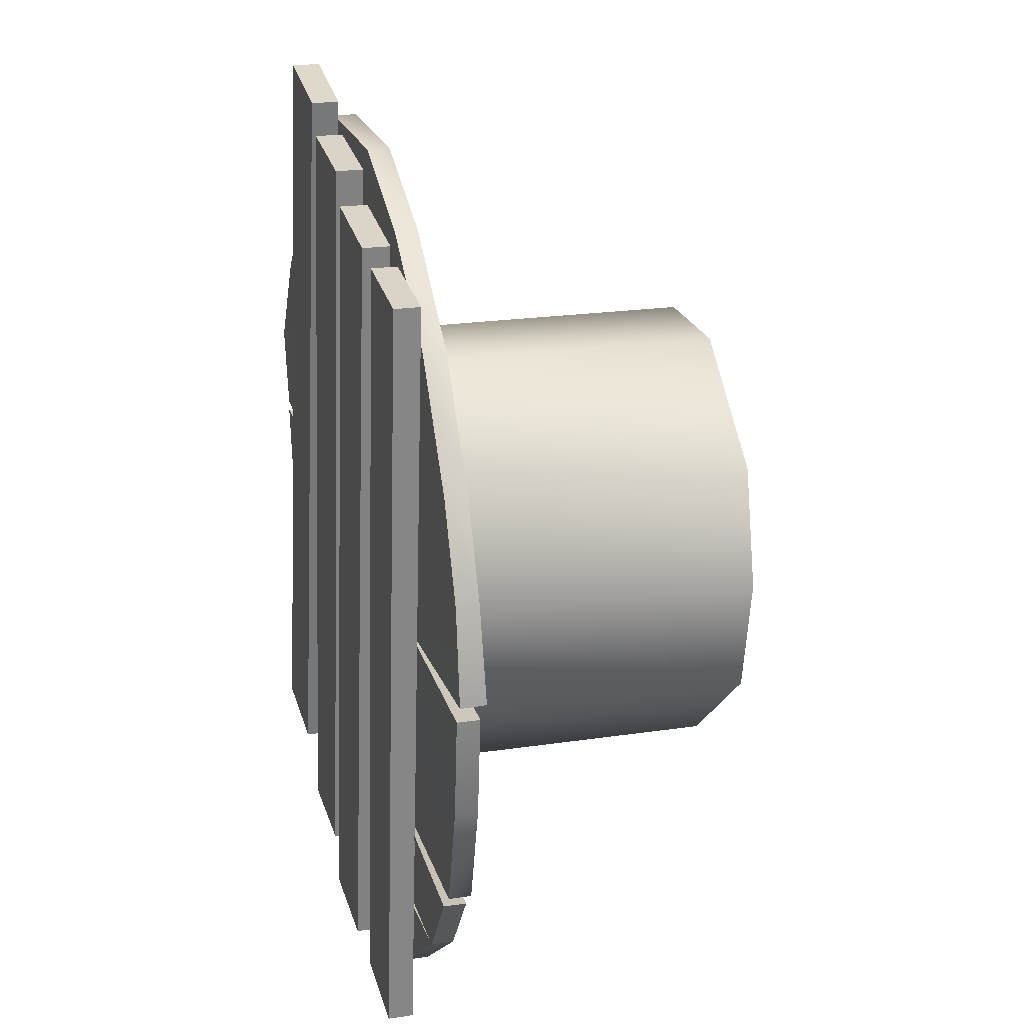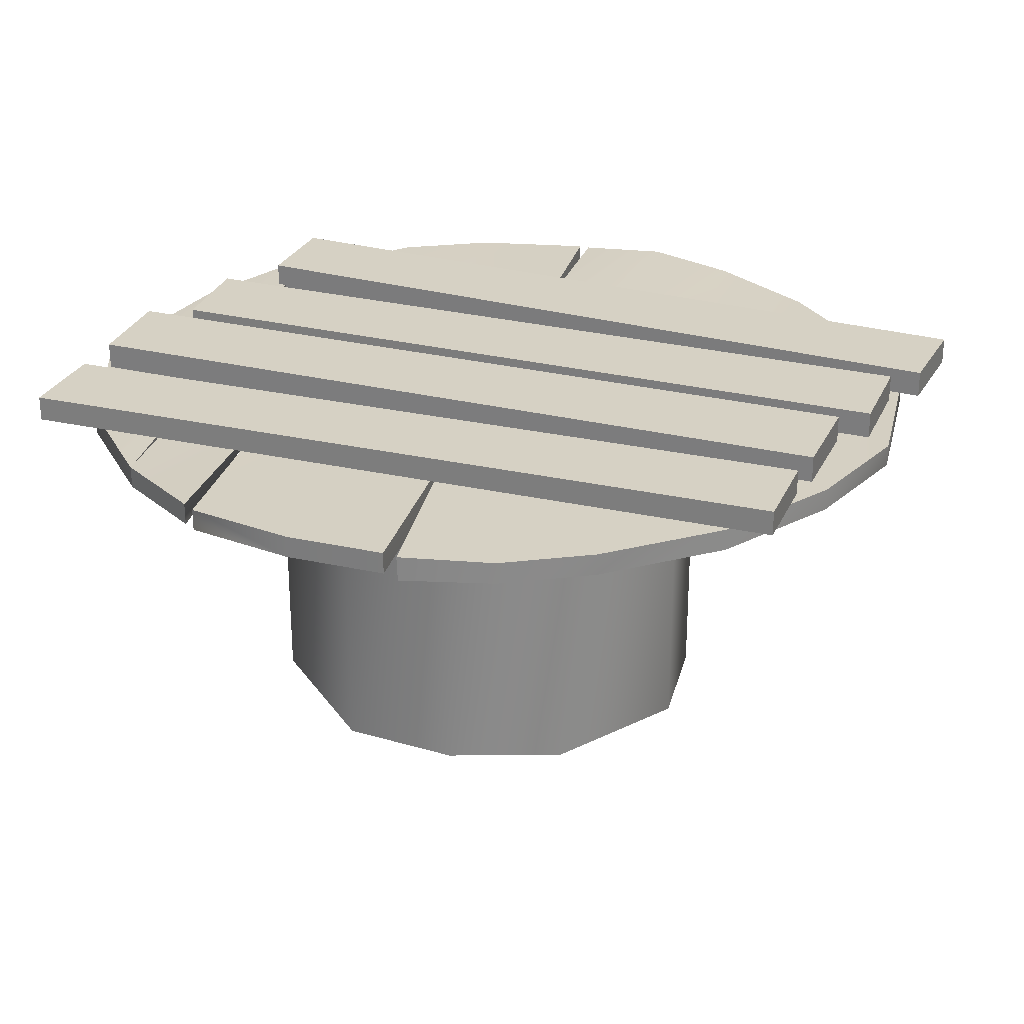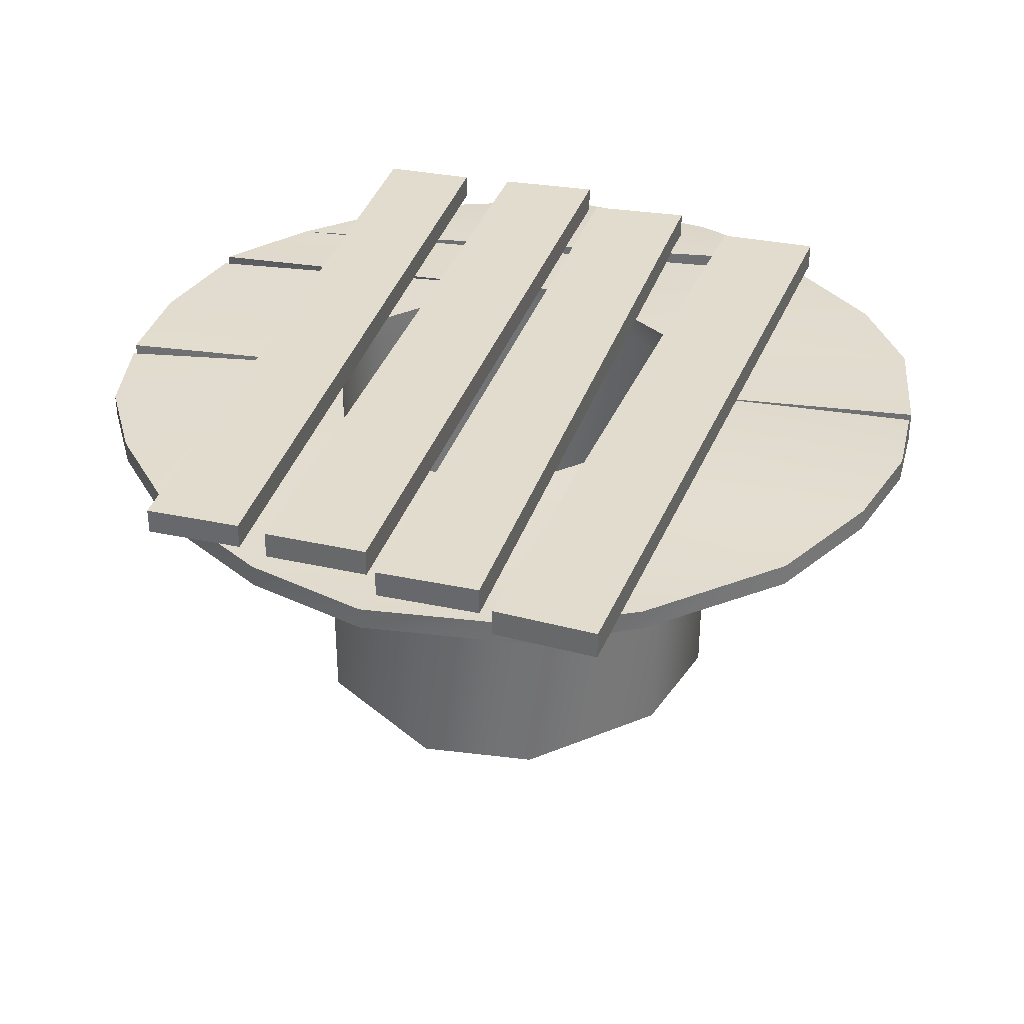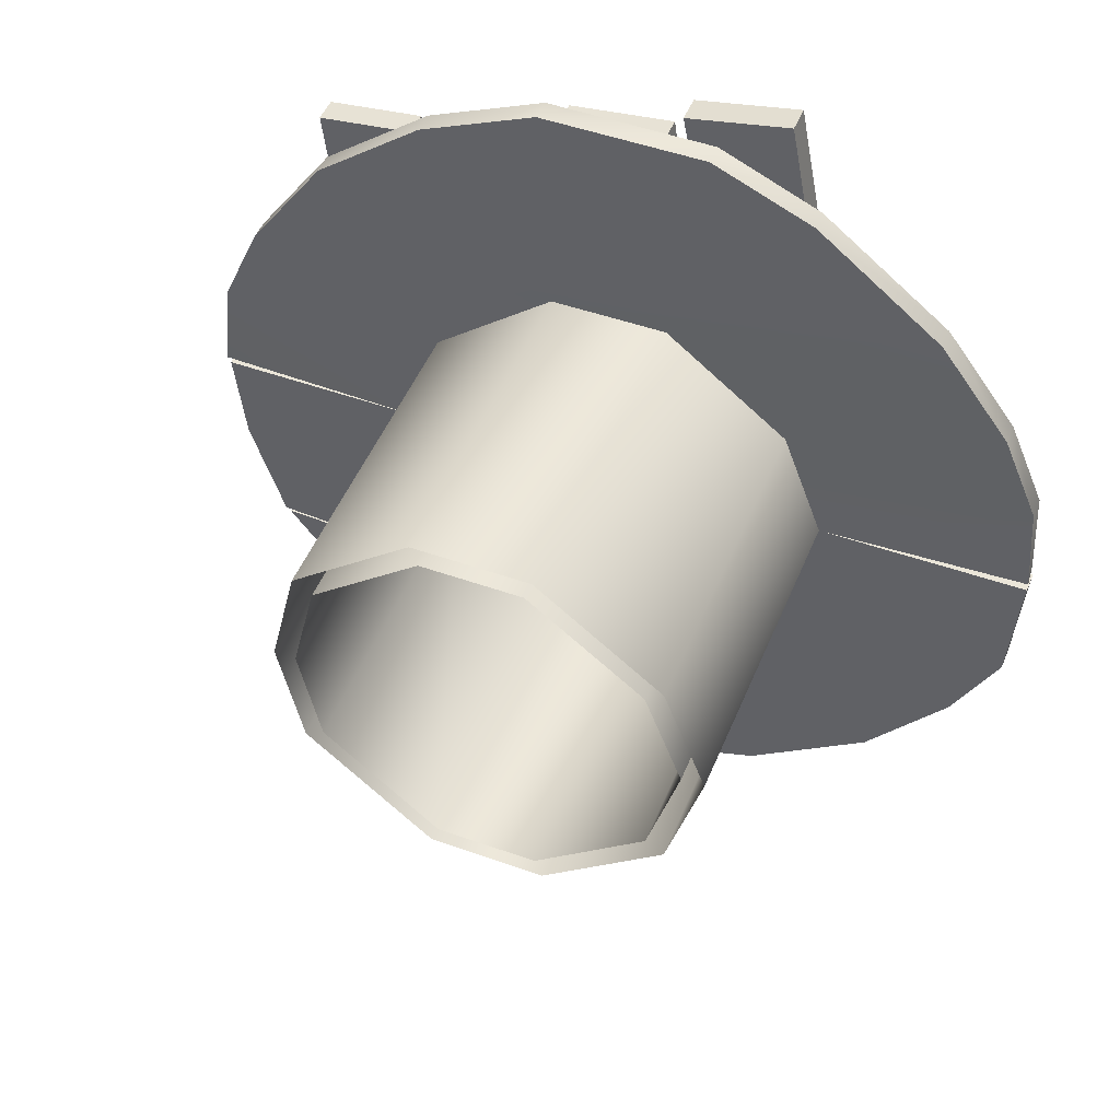
<metadata>
{"format":"obj","ext":"obj","renderer":"f3d","projection":"perspective","resolution":1024,"background":"white","views":[{"elev":21.3,"azim":-105.0,"up":"+Z"},{"elev":26.8,"azim":-76.7,"up":"+Y"},{"elev":34.6,"azim":9.0,"up":"+Y"},{"elev":49.2,"azim":21.8,"up":"+Z"}]}
</metadata>
<code>
o 0.009
v -0.44 0.6792 -0.909
v -0.08 0.7192 -1.02
v -0.08 0.6692 -1.02
v -0.44 0.7292 -0.909
v 0.06 0.7192 -1.02
v 0.4025 0.6792 -0.9145
v 0.06 0.6692 -1.02
v 0.4025 0.7292 -0.9145
v 0.2 0.6792 1
v 0.2 0.7292 1
v -0.18 0.6792 1
v -0.18 0.7292 1
v 0.73 0.7192 0.6784
v 0.435 0.6767 0.9014
v 0.73 0.6692 0.6784
v 0.4325 0.7242 0.9039
v -0.45 0.7292 0.8828
v -0.7 0.6792 0.6898
v -0.45 0.6792 0.8828
v -0.7 0.7292 0.6898
v 0.98 0.6892 0.2377
v 0.895 0.7292 0.4471
v 0.895 0.6792 0.4471
v 0.98 0.7392 0.2377
v 0.98 0.7242 -0.2743
v 1 0.6792 0.006664
v 0.98 0.6742 -0.2743
v 1 0.7292 0.006664
v -0.88 0.7292 0.4357
v -0.97 0.6792 0.2317
v -0.88 0.6792 0.4357
v -0.97 0.7292 0.2317
v -0.99 0.7342 -0.01433
v -0.965 0.6842 -0.2433
v -0.99 0.6842 -0.01433
v -0.965 0.7342 -0.2433
v -0.875 0.6892 -0.512
v -0.705 0.7292 -0.7099
v -0.705 0.6792 -0.7099
v -0.875 0.7392 -0.512
v 0.69 0.7192 -0.7
v 0.875 0.6792 -0.4822
v 0.69 0.6692 -0.7
v 0.875 0.7292 -0.4822
v -0.44 0.7292 -0.909
v 0.4025 0.7292 -0.9145
v -0.08 0.7192 -1.02
v 0.06 0.7192 -1.02
v -0.45 0.7292 0.8828
v 0.4325 0.7242 0.9039
v 0.73 0.7192 0.6784
v -0.7 0.7292 0.6898
v 0.98 0.7392 0.2377
v 0.3704 0.7292 0.2358
v 0.895 0.7292 0.4471
v 0.1058 0.7292 0.442
v 0.4584 0.7292 0.000951
v 1 0.7292 0.006664
v 0.98 0.7242 -0.2743
v 0.3848 0.7292 -0.2648
v -0.3842 0.7292 0.2335
v -0.88 0.7292 0.4357
v -0.1293 0.7292 0.4405
v -0.97 0.7292 0.2317
v -0.965 0.7342 -0.2433
v -0.99 0.7342 -0.01433
v -0.443 0.7292 -0.008557
v -0.3937 0.7292 -0.2524
v -0.705 0.7292 -0.7099
v -0.875 0.7392 -0.512
v -0.1194 0.7292 -0.4878
v 0.69 0.7192 -0.7
v 0.1207 0.7292 -0.4864
v 0.875 0.7292 -0.4822
v -0.08 0.6692 -1.02
v -0.08 0.7192 -1.02
v 0.06 0.6692 -1.02
v 0.06 0.7192 -1.02
v -0.18 0.7292 1
v -0.45 0.6792 0.8828
v -0.18 0.6792 1
v -0.45 0.7292 0.8828
v 0.4325 0.7242 0.9039
v 0.2 0.6792 1
v 0.435 0.6767 0.9014
v 0.2 0.7292 1
v -0.705 0.7292 -0.7099
v -0.44 0.6792 -0.909
v -0.705 0.6792 -0.7099
v -0.44 0.7292 -0.909
v 0.4025 0.7292 -0.9145
v 0.69 0.6892 -0.725
v 0.4025 0.6792 -0.9145
v 0.69 0.7442 -0.725
v 0.995 0.7292 0.03166
v 0.98 0.6892 0.2377
v 1 0.6792 0.02666
v 0.98 0.7392 0.2377
v 0.875 0.6792 -0.4822
v 0.98 0.7242 -0.2743
v 0.98 0.6742 -0.2743
v 0.875 0.7292 -0.4822
v -0.97 0.6792 0.2317
v -0.988 0.7267 0.01467
v -0.988 0.6697 0.01667
v -0.97 0.7292 0.2317
v -0.965 0.6842 -0.2433
v -0.88 0.7292 -0.492
v -0.88 0.6792 -0.492
v -0.965 0.7342 -0.2433
v -0.7 0.7292 0.6898
v -0.88 0.6792 0.4357
v -0.7 0.6792 0.6898
v -0.88 0.7292 0.4357
v 0.895 0.6792 0.4471
v 0.73 0.7192 0.6784
v 0.73 0.6692 0.6784
v 0.895 0.7292 0.4471
v -0.45 0.7292 0.8828
v -0.18 0.7292 1
v 0.4325 0.7242 0.9039
v 0.2 0.7292 1
v 0.69 0.7442 -0.725
v -0.44 0.7292 -0.909
v -0.705 0.7292 -0.7099
v 0.4025 0.7292 -0.9145
v 0.4584 0.7292 0.000951
v 0.98 0.7392 0.2377
v 0.995 0.7292 0.03166
v 0.3704 0.7292 0.2358
v 0.875 0.7292 -0.4822
v 0.1207 0.7292 -0.4864
v 0.3848 0.7292 -0.2648
v 0.98 0.7242 -0.2743
v -0.443 0.7292 -0.008557
v -0.97 0.7292 0.2317
v -0.3842 0.7292 0.2335
v -0.988 0.7267 0.01467
v -0.88 0.7292 -0.492
v -0.965 0.7342 -0.2433
v -0.3937 0.7292 -0.2524
v -0.1194 0.7292 -0.4878
v -0.1293 0.7292 0.4405
v -0.88 0.7292 0.4357
v -0.7 0.7292 0.6898
v 0.73 0.7192 0.6784
v 0.895 0.7292 0.4471
v 0.1058 0.7292 0.442
v 0.4025 0.6792 -0.9145
v -0.44 0.6792 -0.909
v -0.08 0.6692 -1.02
v 0.06 0.6692 -1.02
v 0.435 0.6767 0.9014
v -0.45 0.6792 0.8828
v 0.73 0.6692 0.6784
v -0.7 0.6792 0.6898
v 0.4123 0.6792 0.2665
v 0.98 0.6892 0.2377
v 0.895 0.6792 0.4471
v 0.1229 0.6792 0.4921
v 1 0.6792 0.006664
v 0.5109 0.6792 0.00328
v 0.98 0.6742 -0.2743
v 0.4289 0.6792 -0.2932
v -0.88 0.6792 0.4357
v -0.4288 0.6792 0.2616
v -0.1471 0.6792 0.4904
v -0.97 0.6792 0.2317
v -0.99 0.6842 -0.01433
v -0.965 0.6842 -0.2433
v -0.4942 0.6792 -0.00756
v -0.4393 0.6792 -0.2792
v -0.875 0.6892 -0.512
v -0.705 0.6792 -0.7099
v -0.1378 0.6792 -0.5379
v 0.69 0.6692 -0.7
v 0.875 0.6792 -0.4822
v 0.139 0.6792 -0.5363
v -0.18 0.6792 1
v -0.45 0.6792 0.8828
v 0.435 0.6767 0.9014
v 0.2 0.6792 1
v -0.44 0.6792 -0.909
v 0.69 0.6892 -0.725
v -0.705 0.6792 -0.7099
v 0.4025 0.6792 -0.9145
v 0.98 0.6892 0.2377
v 0.5109 0.6792 0.00328
v 1 0.6792 0.02666
v 0.4123 0.6792 0.2665
v 0.139 0.6792 -0.5363
v 0.875 0.6792 -0.4822
v 0.4289 0.6792 -0.2932
v 0.98 0.6742 -0.2743
v -0.97 0.6792 0.2317
v -0.4942 0.6792 -0.00756
v -0.4288 0.6792 0.2616
v -0.988 0.6697 0.01667
v -0.965 0.6842 -0.2433
v -0.88 0.6792 -0.492
v -0.4393 0.6792 -0.2792
v -0.1378 0.6792 -0.5379
v -0.88 0.6792 0.4357
v -0.1471 0.6792 0.4904
v -0.7 0.6792 0.6898
v 0.73 0.6692 0.6784
v 0.1229 0.6792 0.4921
v 0.895 0.6792 0.4471
v 1 0.7292 0.006664
v 0.5109 0.6792 0.00328
v 1 0.6792 0.006664
v 0.4584 0.7292 0.000951
v 0.5109 0.6792 0.00328
v 0.995 0.7292 0.03166
v 1 0.6792 0.02666
v 0.4584 0.7292 0.000951
v -0.705 0.7292 -0.7099
v 0.69 0.7192 -0.7
v -0.705 0.6792 -0.7099
v 0.69 0.6692 -0.7
v 0.69 0.6892 -0.725
v -0.705 0.7292 -0.7099
v -0.705 0.6792 -0.7099
v 0.69 0.7442 -0.725
v -0.1194 0.7292 -0.4878
v -0.1378 0.6792 -0.5379
v -0.88 0.6792 -0.492
v -0.88 0.7292 -0.492
v -0.1194 0.7292 -0.4878
v -0.875 0.7392 -0.512
v -0.1378 0.6792 -0.5379
v -0.875 0.6892 -0.512
v -0.988 0.7267 0.01467
v -0.4942 0.6792 -0.00756
v -0.988 0.6697 0.01667
v -0.443 0.7292 -0.008557
v -0.99 0.7342 -0.01433
v -0.99 0.6842 -0.01433
v -0.4942 0.6792 -0.00756
v -0.443 0.7292 -0.008557
v -0.1471 0.6792 0.4904
v -0.4288 -0.0956 0.2616
v -0.1471 -0.0956 0.4904
v -0.4288 0.6792 0.2616
v -0.4942 0.6792 -0.00756
v -0.4393 -0.0956 -0.2792
v -0.4942 -0.0956 -0.00756
v -0.4393 0.6792 -0.2792
v 0.4123 0.6792 0.2665
v 0.1229 0.6792 0.4921
v 0.1229 -0.0956 0.4921
v 0.4123 -0.0956 0.2665
v 0.4289 0.6792 -0.2932
v 0.5109 0.6792 0.00328
v 0.5109 -0.0956 0.00328
v 0.4289 -0.0956 -0.2932
v -0.1378 -0.0956 -0.5379
v -0.1378 0.6792 -0.5379
v 0.139 -0.0956 -0.5363
v 0.139 0.6792 -0.5363
v -0.4393 0.6792 -0.2792
v -0.4393 -0.0956 -0.2792
v 0.1229 0.6792 0.4921
v 0.1229 -0.0956 0.4921
v 0.4289 0.6792 -0.2932
v 0.4289 -0.0956 -0.2932
v -0.3937 -0.0956 -0.2524
v -0.443 0.67 -0.008557
v -0.443 -0.0956 -0.008557
v -0.3937 0.67 -0.2524
v -0.3842 0.67 0.2335
v -0.3842 -0.0956 0.2335
v -0.1293 0.67 0.4405
v -0.1293 -0.0956 0.4405
v -0.1194 -0.0956 -0.4878
v -0.3937 0.67 -0.2524
v -0.3937 -0.0956 -0.2524
v -0.1194 0.67 -0.4878
v 0.1207 0.67 -0.4864
v 0.1207 -0.0956 -0.4864
v -0.1293 -0.0956 0.4405
v 0.1058 0.67 0.442
v 0.1058 -0.0956 0.442
v -0.1293 0.67 0.4405
v 0.3704 -0.0956 0.2358
v 0.3704 0.67 0.2358
v 0.3848 0.67 -0.2648
v 0.3848 -0.0956 -0.2648
v 0.4584 0.67 0.000951
v 0.3848 -0.0956 -0.2648
v 0.4584 -0.0956 0.000951
v 0.3848 0.67 -0.2648
v -0.3937 0.7292 -0.2524
v -0.443 0.7292 -0.008557
v -0.3937 0.67 -0.2524
v -0.443 0.67 -0.008557
v -0.3842 0.7292 0.2335
v -0.3842 0.67 0.2335
v -0.1293 0.7292 0.4405
v -0.1293 0.67 0.4405
v -0.1194 0.7292 -0.4878
v -0.1194 0.67 -0.4878
v 0.1207 0.7292 -0.4864
v 0.1207 0.67 -0.4864
v 0.1058 0.7292 0.442
v 0.1058 0.67 0.442
v 0.3704 0.7292 0.2358
v 0.3704 0.67 0.2358
v 0.3848 0.7292 -0.2648
v 0.3848 0.67 -0.2648
v 0.4584 0.7292 0.000951
v 0.3848 0.7292 -0.2648
v 0.4584 0.67 0.000951
v 0.3848 0.67 -0.2648
v 0.4755 0.7343 -0.7427
v 0.7119 0.7343 -0.7167
v 0.3548 0.7343 1.093
v 0.1217 0.7343 1.048
v 0.7119 0.7343 -0.7167
v 0.3548 0.7962 1.093
v 0.3548 0.7343 1.093
v 0.7119 0.7962 -0.7167
v 0.4755 0.7343 -0.7427
v 0.7119 0.7962 -0.7167
v 0.7119 0.7343 -0.7167
v 0.4755 0.7962 -0.7427
v 0.1217 0.7962 1.048
v 0.4755 0.7343 -0.7427
v 0.1217 0.7343 1.048
v 0.4755 0.7962 -0.7427
v 0.3548 0.7962 1.093
v 0.1217 0.7343 1.048
v 0.3548 0.7343 1.093
v 0.1217 0.7962 1.048
v 0.4755 0.7962 -0.7427
v 0.1217 0.7962 1.048
v 0.3548 0.7962 1.093
v 0.7119 0.7962 -0.7167
v -0.7136 0.7341 0.7928
v -0.2911 0.7341 -0.9945
v -0.4952 0.7341 0.8196
v -0.5114 0.7341 -1.018
v -0.2911 0.7341 -0.9945
v -0.4952 0.792 0.8196
v -0.4952 0.7341 0.8196
v -0.291 0.792 -0.9947
v -0.5112 0.792 -1.019
v -0.291 0.792 -0.9947
v -0.2911 0.7341 -0.9945
v -0.5114 0.7341 -1.018
v -0.7136 0.792 0.7928
v -0.5114 0.7341 -1.018
v -0.7136 0.7341 0.7928
v -0.5112 0.792 -1.019
v -0.4952 0.792 0.8196
v -0.7136 0.7341 0.7928
v -0.4952 0.7341 0.8196
v -0.7136 0.792 0.7928
v -0.291 0.792 -0.9947
v -0.7136 0.792 0.7928
v -0.4952 0.792 0.8196
v -0.5112 0.792 -1.019
v -0.1683 0.7343 -0.9791
v 0.07157 0.7343 -0.9649
v -0.189 0.7343 0.8792
v -0.4265 0.7343 0.846
v 0.07157 0.7343 -0.9649
v -0.189 0.7962 0.8792
v -0.189 0.7343 0.8792
v 0.07157 0.7962 -0.9649
v -0.1683 0.7343 -0.9791
v 0.07157 0.7962 -0.9649
v 0.07157 0.7343 -0.9649
v -0.1683 0.7962 -0.9791
v -0.4265 0.7962 0.846
v -0.1683 0.7343 -0.9791
v -0.4265 0.7343 0.846
v -0.1683 0.7962 -0.9791
v -0.189 0.7962 0.8792
v -0.4265 0.7343 0.846
v -0.189 0.7343 0.8792
v -0.4265 0.7962 0.846
v -0.1683 0.7962 -0.9791
v -0.4265 0.7962 0.846
v -0.189 0.7962 0.8792
v 0.07157 0.7962 -0.9649
v 0.1062 0.7343 -0.8562
v 0.3473 0.7343 -0.8458
v 0.08289 0.7343 0.9794
v -0.1527 0.7343 0.9505
v 0.3473 0.7343 -0.8458
v 0.08289 0.7962 0.9794
v 0.08289 0.7343 0.9794
v 0.347 0.7962 -0.8458
v 0.106 0.7962 -0.8563
v 0.347 0.7962 -0.8458
v 0.1062 0.7343 -0.8562
v 0.3473 0.7343 -0.8458
v -0.1527 0.7962 0.9505
v 0.1062 0.7343 -0.8562
v -0.1527 0.7343 0.9505
v 0.106 0.7962 -0.8563
v 0.08289 0.7962 0.9794
v -0.1527 0.7343 0.9505
v 0.08289 0.7343 0.9794
v -0.1527 0.7962 0.9505
v -0.1527 0.7343 0.9505
v 0.347 0.7962 -0.8458
v 0.106 0.7962 -0.8563
v 0.08289 0.7962 0.9794
v -0.1527 0.7962 0.9505
f 1 2 3
f 4 2 1
f 5 6 7
f 5 8 6
f 9 10 11
f 10 12 11
f 13 14 15
f 13 16 14
f 17 18 19
f 17 20 18
f 21 22 23
f 24 22 21
f 25 26 27
f 25 28 26
f 29 30 31
f 29 32 30
f 33 34 35
f 33 36 34
f 37 38 39
f 40 38 37
f 41 42 43
f 41 44 42
f 45 46 47
f 47 46 48
f 49 50 51
f 52 49 51
f 53 54 55
f 54 56 55
f 57 58 59
f 60 57 59
f 61 62 63
f 61 64 62
f 65 66 67
f 68 65 67
f 69 70 71
f 69 71 72
f 73 74 72
f 71 73 72
f 75 76 77
f 76 78 77
f 79 80 81
f 79 82 80
f 83 84 85
f 83 86 84
f 87 88 89
f 87 90 88
f 91 92 93
f 91 94 92
f 95 96 97
f 95 98 96
f 99 100 101
f 102 100 99
f 103 104 105
f 106 104 103
f 107 108 109
f 110 108 107
f 111 112 113
f 111 114 112
f 115 116 117
f 118 116 115
f 119 120 121
f 120 122 121
f 123 124 125
f 123 126 124
f 127 128 129
f 128 127 130
f 131 132 133
f 131 133 134
f 135 136 137
f 136 135 138
f 139 140 141
f 142 139 141
f 143 144 145
f 143 145 146
f 147 148 146
f 148 143 146
f 149 150 151
f 149 151 152
f 153 154 155
f 154 156 155
f 157 158 159
f 157 159 160
f 161 162 163
f 162 164 163
f 165 166 167
f 168 166 165
f 169 170 171
f 170 172 171
f 173 174 175
f 175 174 176
f 177 178 176
f 178 175 176
f 179 180 181
f 182 179 181
f 183 184 185
f 186 184 183
f 187 188 189
f 188 187 190
f 191 192 193
f 193 192 194
f 195 196 197
f 196 195 198
f 199 200 201
f 200 202 201
f 203 204 205
f 205 204 206
f 207 208 206
f 204 207 206
f 209 210 211
f 209 212 210
f 213 214 215
f 216 214 213
f 217 218 219
f 219 218 220
f 221 222 223
f 224 222 221
f 225 226 227
f 228 225 227
f 229 230 231
f 230 232 231
f 233 234 235
f 233 236 234
f 237 238 239
f 240 237 239
f 241 242 243
f 241 244 242
f 245 246 247
f 245 248 246
f 249 250 251
f 252 249 251
f 253 254 255
f 256 253 255
f 257 258 259
f 258 260 259
f 261 257 262
f 261 258 257
f 263 243 264
f 263 241 243
f 244 247 242
f 244 245 247
f 254 249 252
f 255 254 252
f 260 265 266
f 259 260 266
f 267 268 269
f 270 268 267
f 269 271 272
f 268 271 269
f 272 273 274
f 271 273 272
f 275 276 277
f 278 276 275
f 279 275 280
f 279 278 275
f 281 282 283
f 284 282 281
f 282 285 283
f 282 286 285
f 287 280 288
f 287 279 280
f 289 290 291
f 289 292 290
f 286 291 285
f 286 289 291
f 293 294 295
f 295 294 296
f 294 297 298
f 296 294 298
f 297 299 300
f 298 297 300
f 301 293 302
f 302 293 295
f 303 301 304
f 301 302 304
f 299 305 306
f 300 299 306
f 305 307 306
f 307 308 306
f 309 303 310
f 303 304 310
f 311 312 313
f 312 314 313
f 307 311 308
f 311 313 308
f 315 316 317
f 318 315 317
f 319 320 321
f 322 320 319
f 323 324 325
f 326 324 323
f 327 328 329
f 327 330 328
f 331 332 333
f 331 334 332
f 335 336 337
f 338 335 337
f 339 340 341
f 342 340 339
f 343 344 345
f 346 344 343
f 347 348 349
f 350 347 349
f 351 352 353
f 351 354 352
f 355 356 357
f 355 358 356
f 359 360 361
f 359 362 360
f 363 364 365
f 366 363 365
f 367 368 369
f 370 368 367
f 371 372 373
f 374 372 371
f 375 376 377
f 375 378 376
f 379 380 381
f 379 382 380
f 383 384 385
f 386 383 385
f 387 388 389
f 390 387 389
f 391 392 393
f 394 392 391
f 395 396 397
f 397 396 398
f 399 400 401
f 399 402 400
f 403 404 405
f 403 406 407
f 408 409 410
f 409 411 410

</code>
